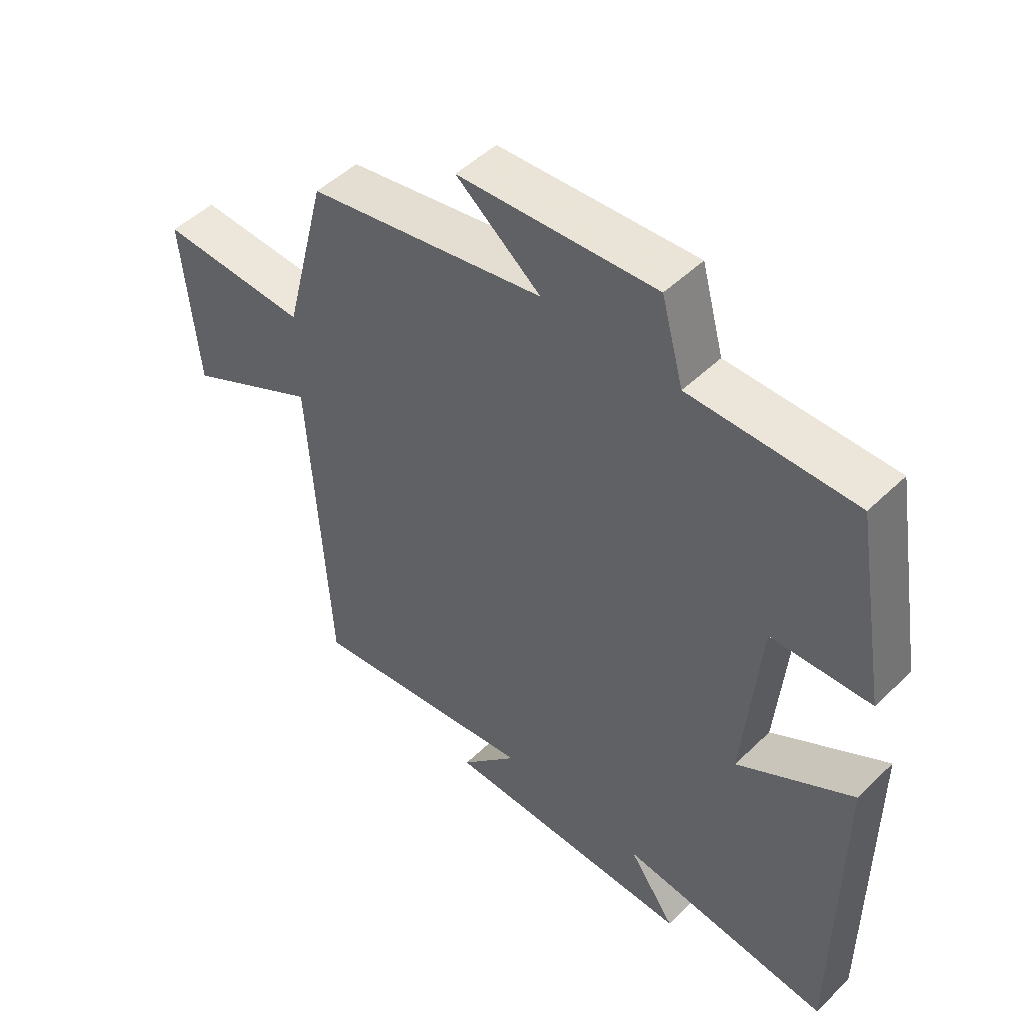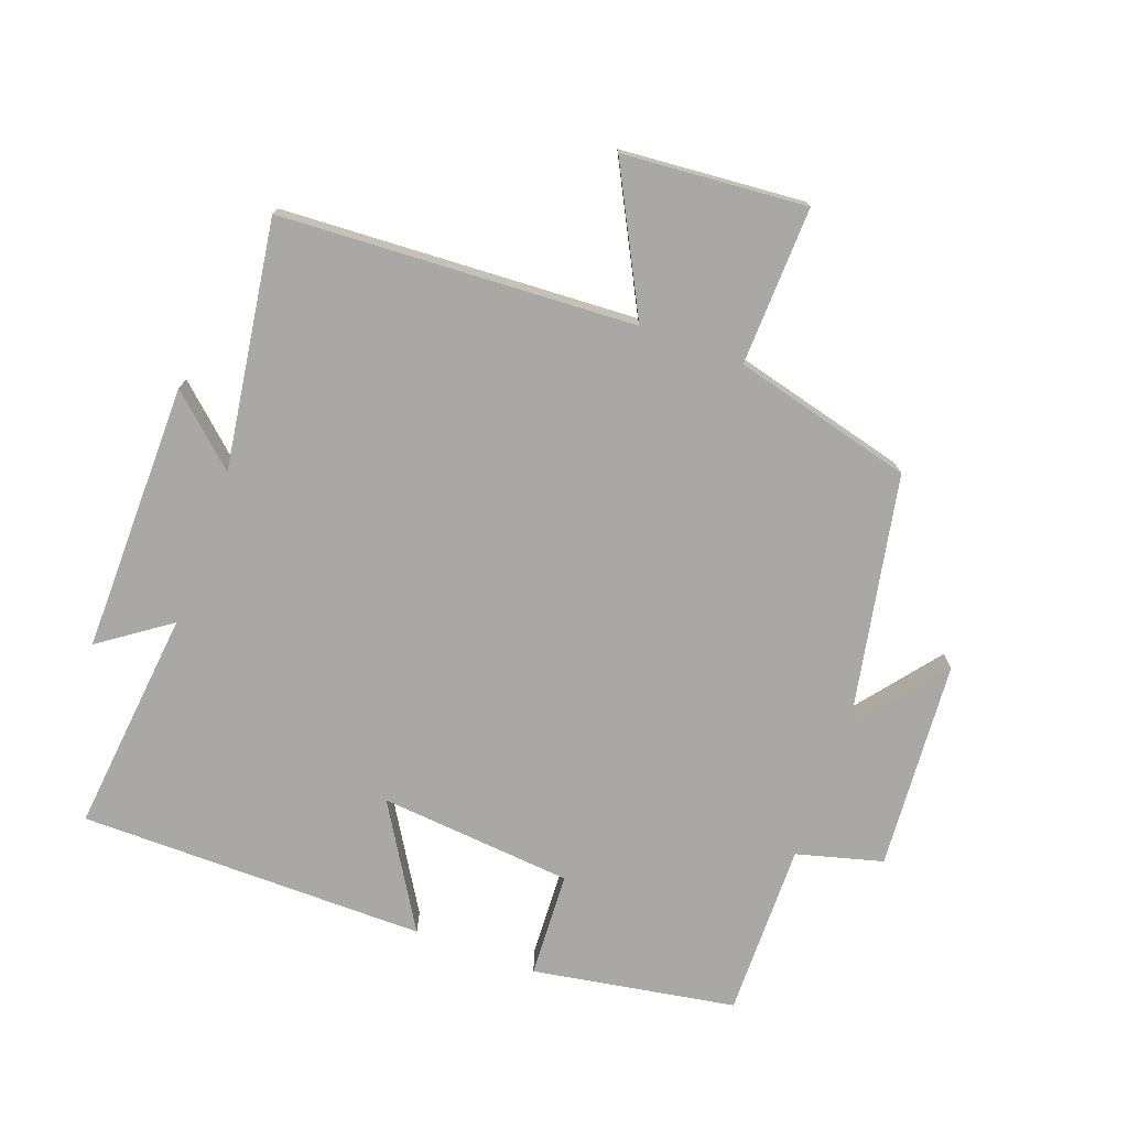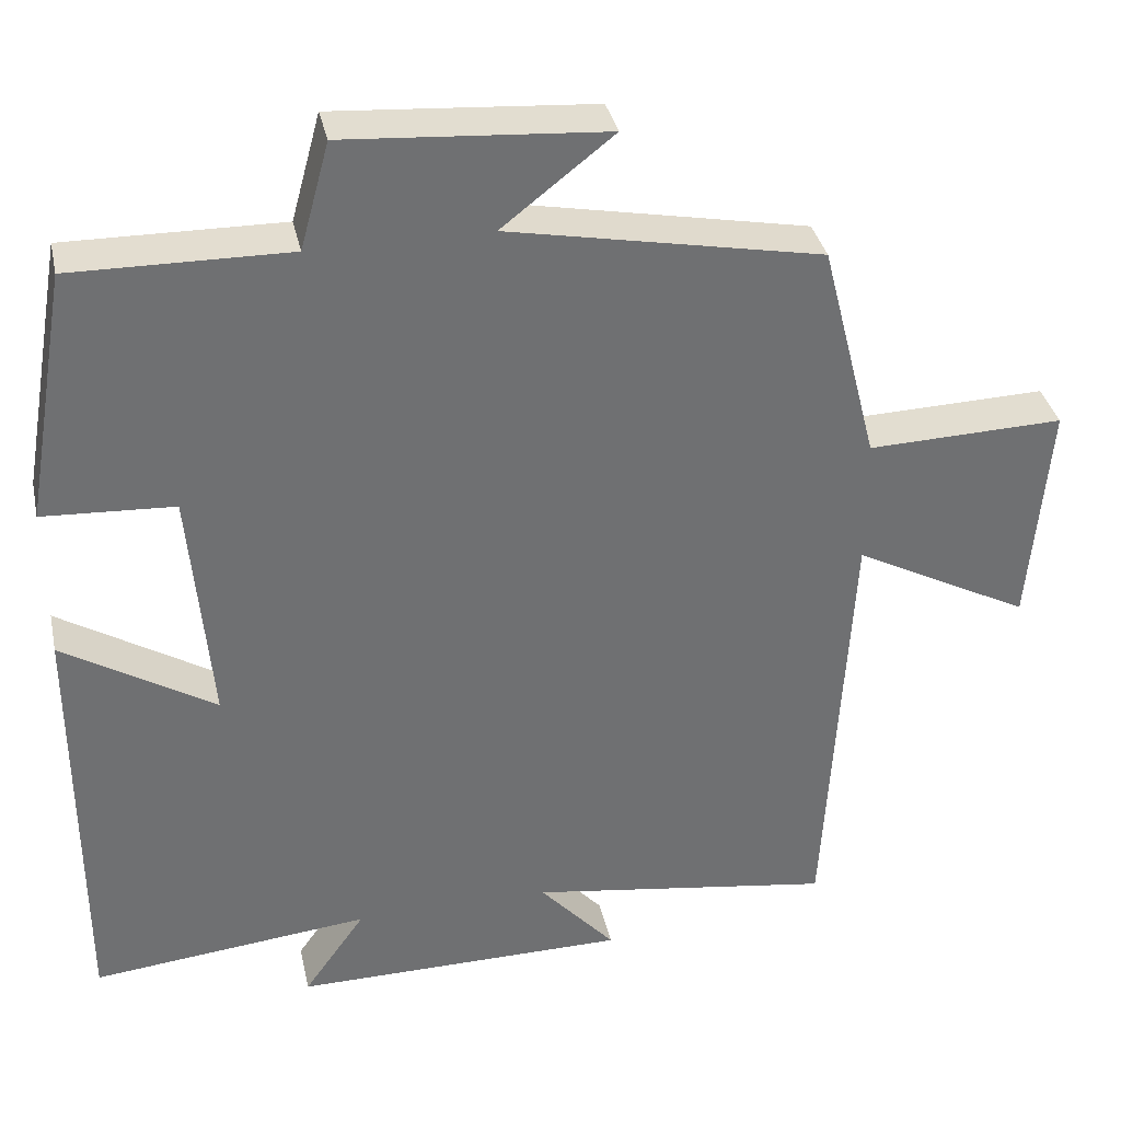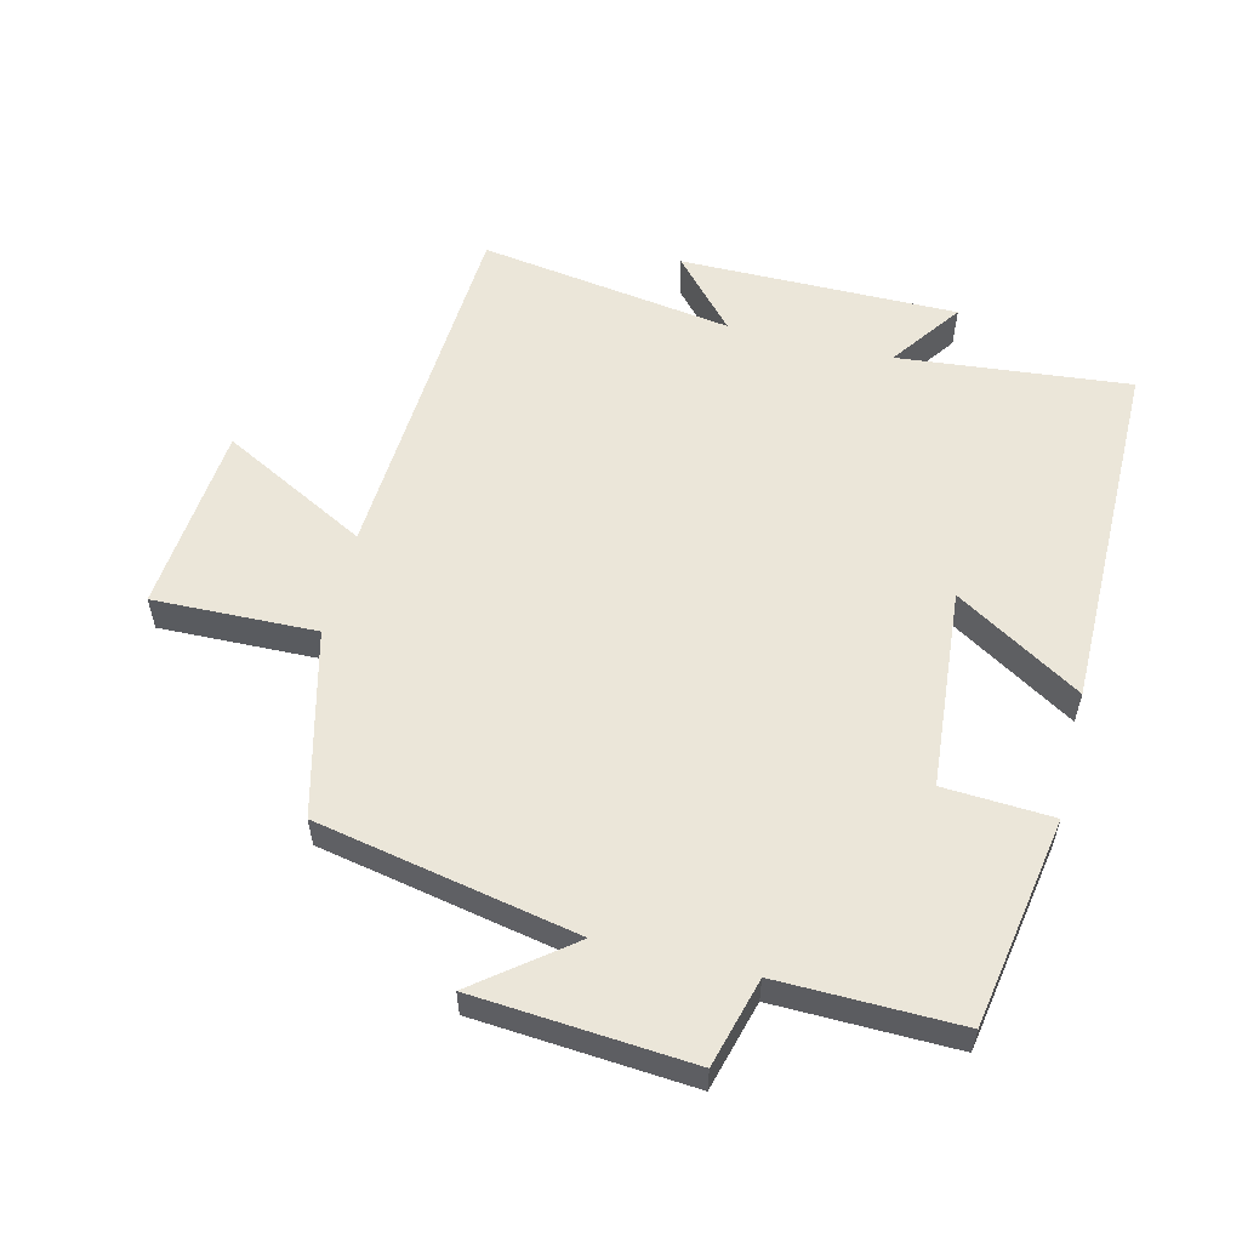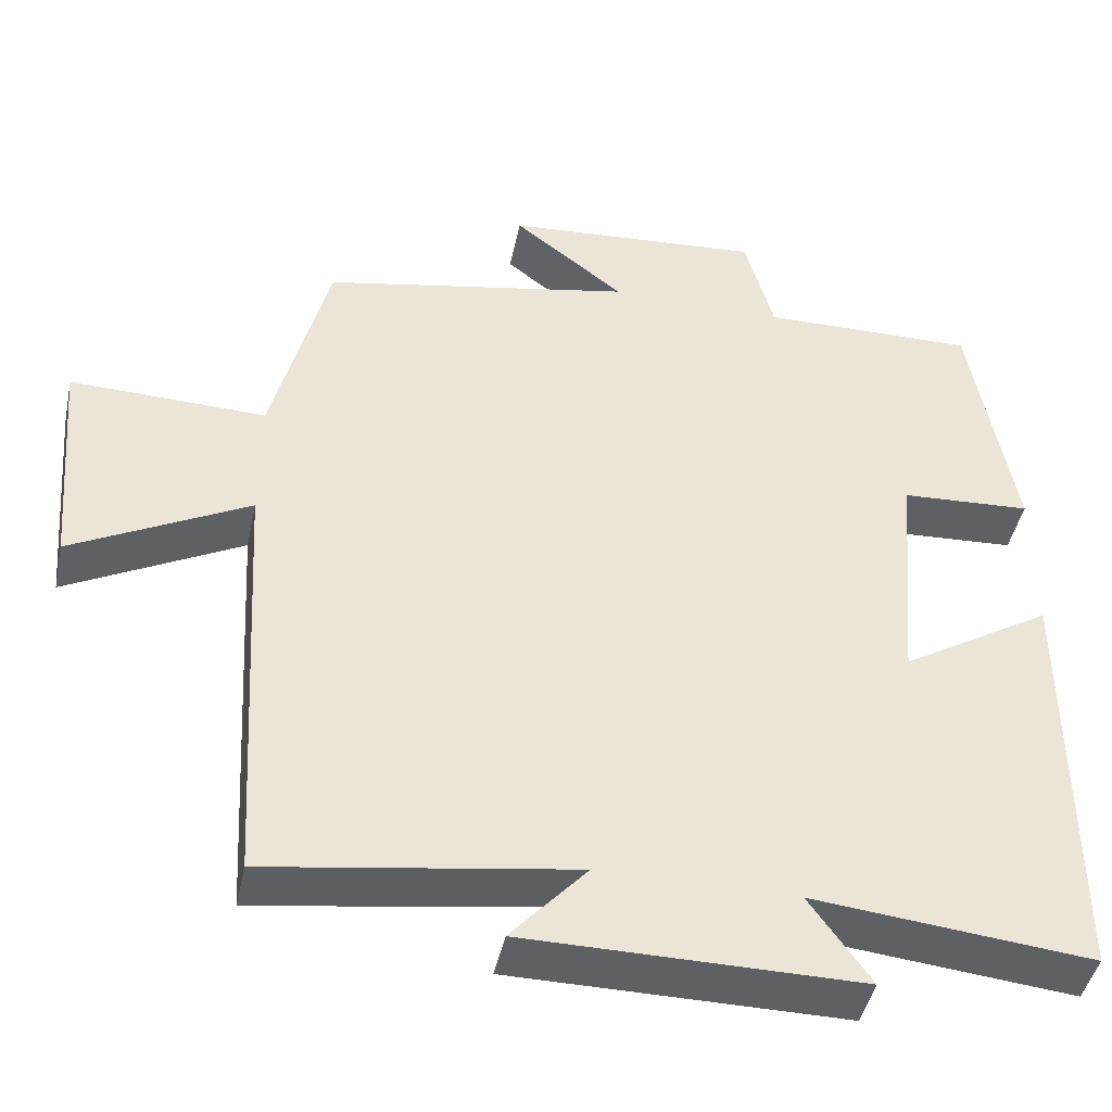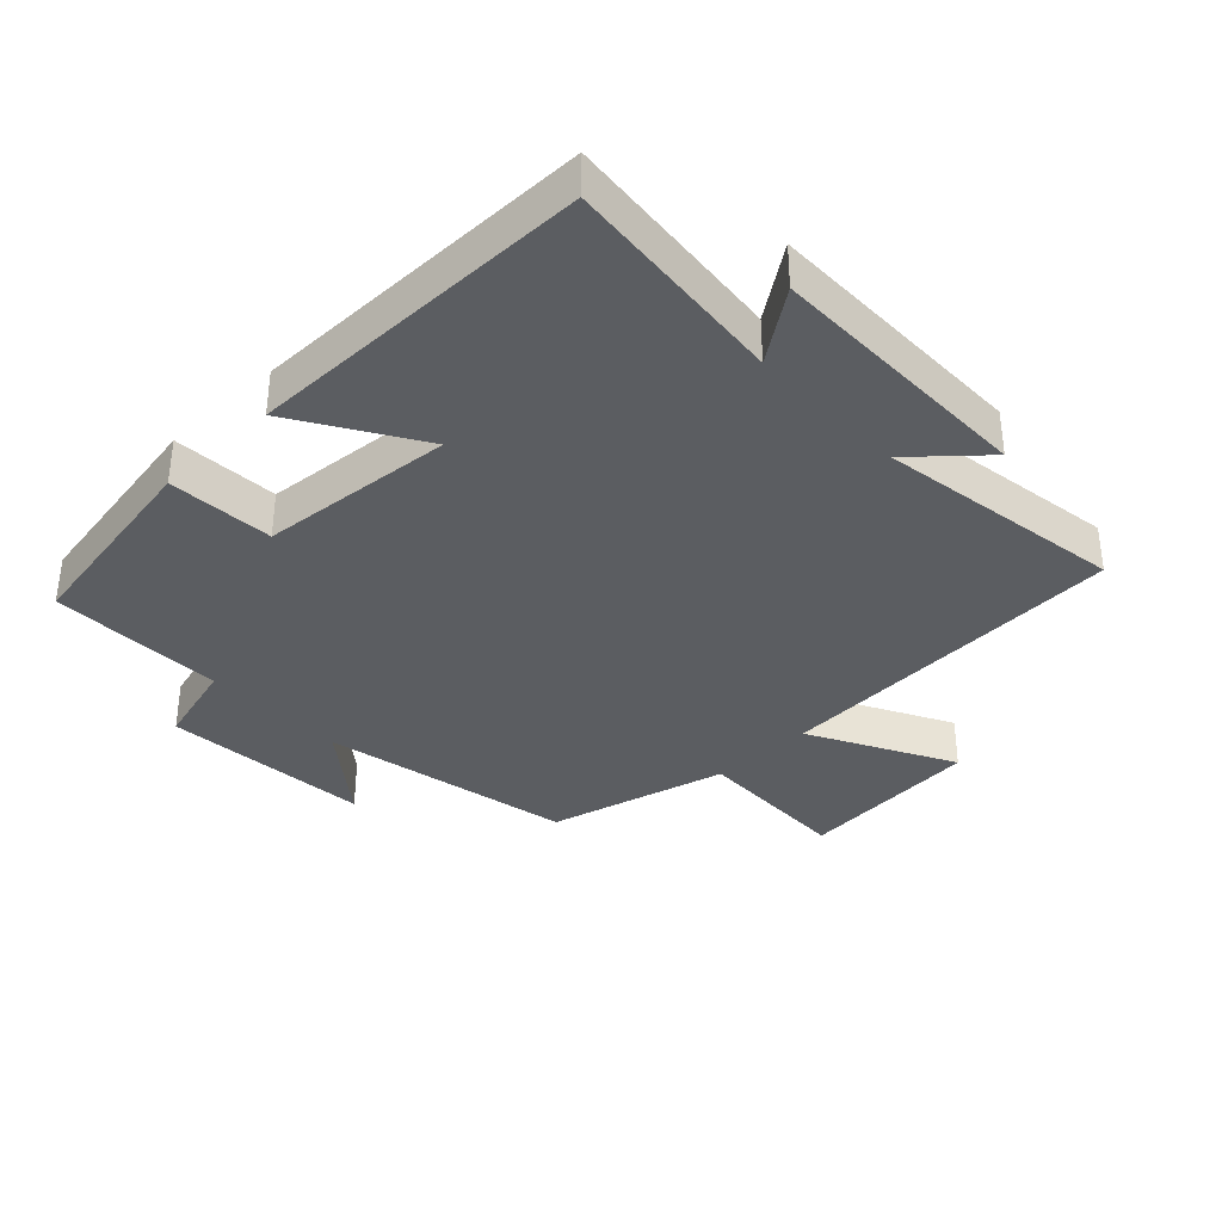
<metadata>
{"format":"obj","ext":"obj","renderer":"f3d","projection":"perspective","resolution":1024,"background":"white","views":[{"elev":49.7,"azim":43.4,"up":"+Z"},{"elev":-74.9,"azim":-110.3,"up":"+Y"},{"elev":35.5,"azim":167.8,"up":"+Z"},{"elev":56.6,"azim":14.0,"up":"+Y"},{"elev":-44.5,"azim":-11.9,"up":"+Z"},{"elev":-35.7,"azim":133.7,"up":"+Y"}]}
</metadata>
<code>
v -0.43 0.07 0.424
v -0.042 0.07 0.5
v -0.18 0.07 0.608
v 0.142 0.07 0.632
v 0.178 0.07 0.5
v 0.446 0.07 0.504
v 0.5 0.07 0.192
v 0.338 0.07 0.183
v 0.312 0.07 -0.115
v 0.5 0.07 0
v 0.499 0.07 -0.535
v 0.154 0.07 -0.5
v 0.23 0.07 -0.607
v -0.184 0.07 -0.605
v -0.09 0.07 -0.5
v -0.469 0.07 -0.557
v -0.5 0.07 -0.012
v -0.719 0.07 -0.127
v -0.743 0.07 0.155
v -0.5 0.07 0.148
v -0.43 0 0.424
v -0.042 0 0.5
v -0.18 0 0.608
v 0.142 0 0.632
v 0.178 0 0.5
v 0.446 0 0.504
v 0.5 0 0.192
v 0.338 0 0.183
v 0.312 0 -0.115
v 0.5 0 0
v 0.499 0 -0.535
v 0.154 0 -0.5
v 0.23 0 -0.607
v -0.184 0 -0.605
v -0.09 0 -0.5
v -0.469 0 -0.557
v -0.5 0 -0.012
v -0.719 0 -0.127
v -0.743 0 0.155
v -0.5 0 0.148
f 17 18 19 20
f 15 16 17 20
f 15 20 1 2
f 12 13 14 15
f 12 15 2
f 9 10 11 12
f 8 9 12 2
f 5 6 7 8
f 5 8 2
f 2 3 4 5
f 40 39 38 37
f 40 37 36 35
f 22 21 40 35
f 35 34 33 32
f 22 35 32
f 32 31 30 29
f 22 32 29 28
f 28 27 26 25
f 22 28 25
f 25 24 23 22
f 1 21 22 2
f 2 22 23 3
f 3 23 24 4
f 4 24 25 5
f 5 25 26 6
f 6 26 27 7
f 7 27 28 8
f 8 28 29 9
f 9 29 30 10
f 10 30 31 11
f 11 31 32 12
f 12 32 33 13
f 13 33 34 14
f 14 34 35 15
f 15 35 36 16
f 16 36 37 17
f 17 37 38 18
f 18 38 39 19
f 19 39 40 20
f 20 40 21 1

</code>
